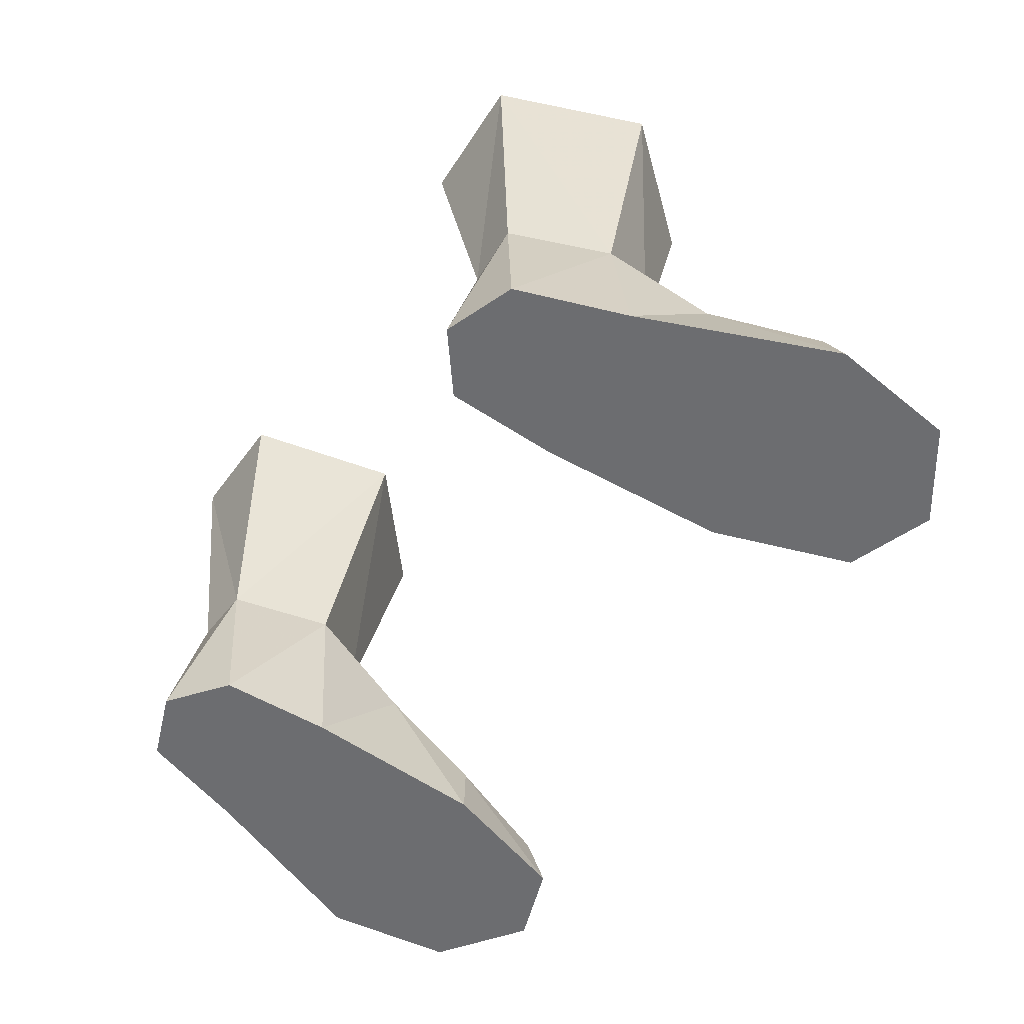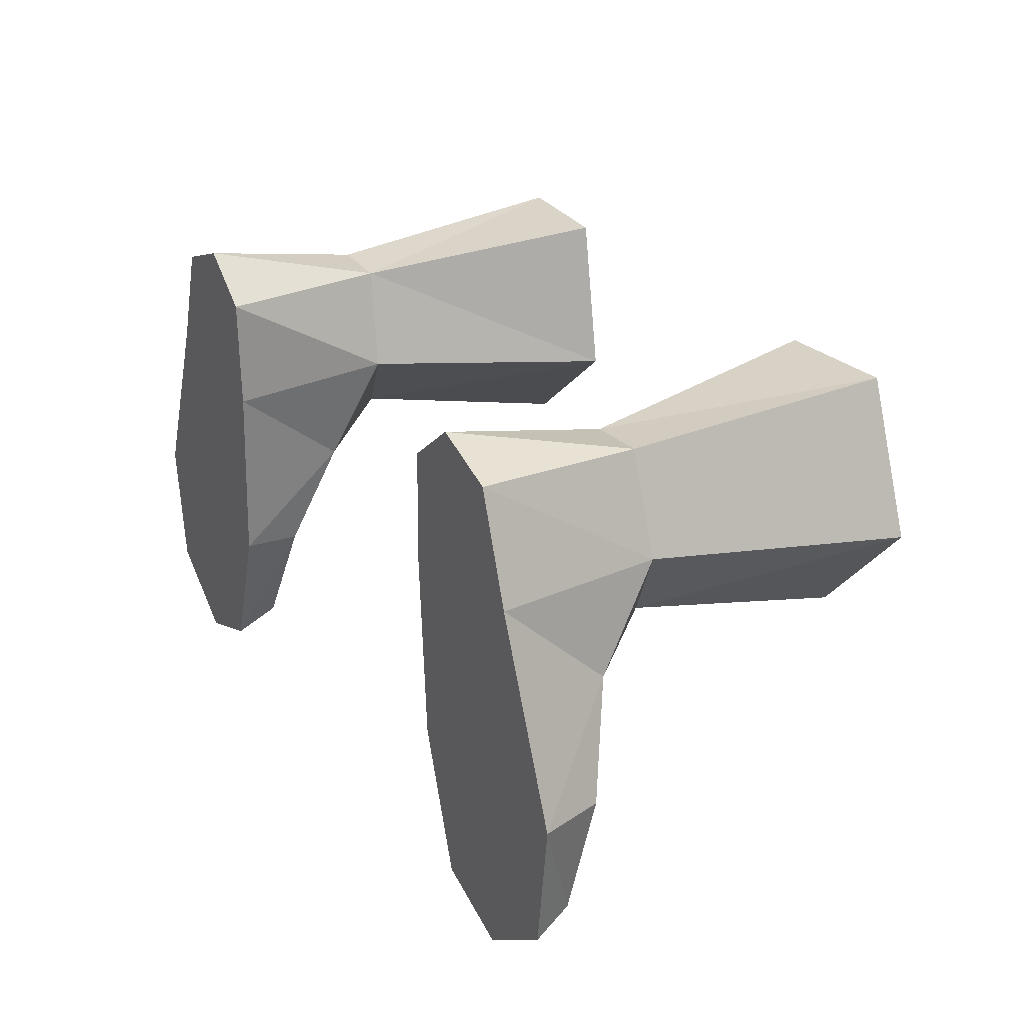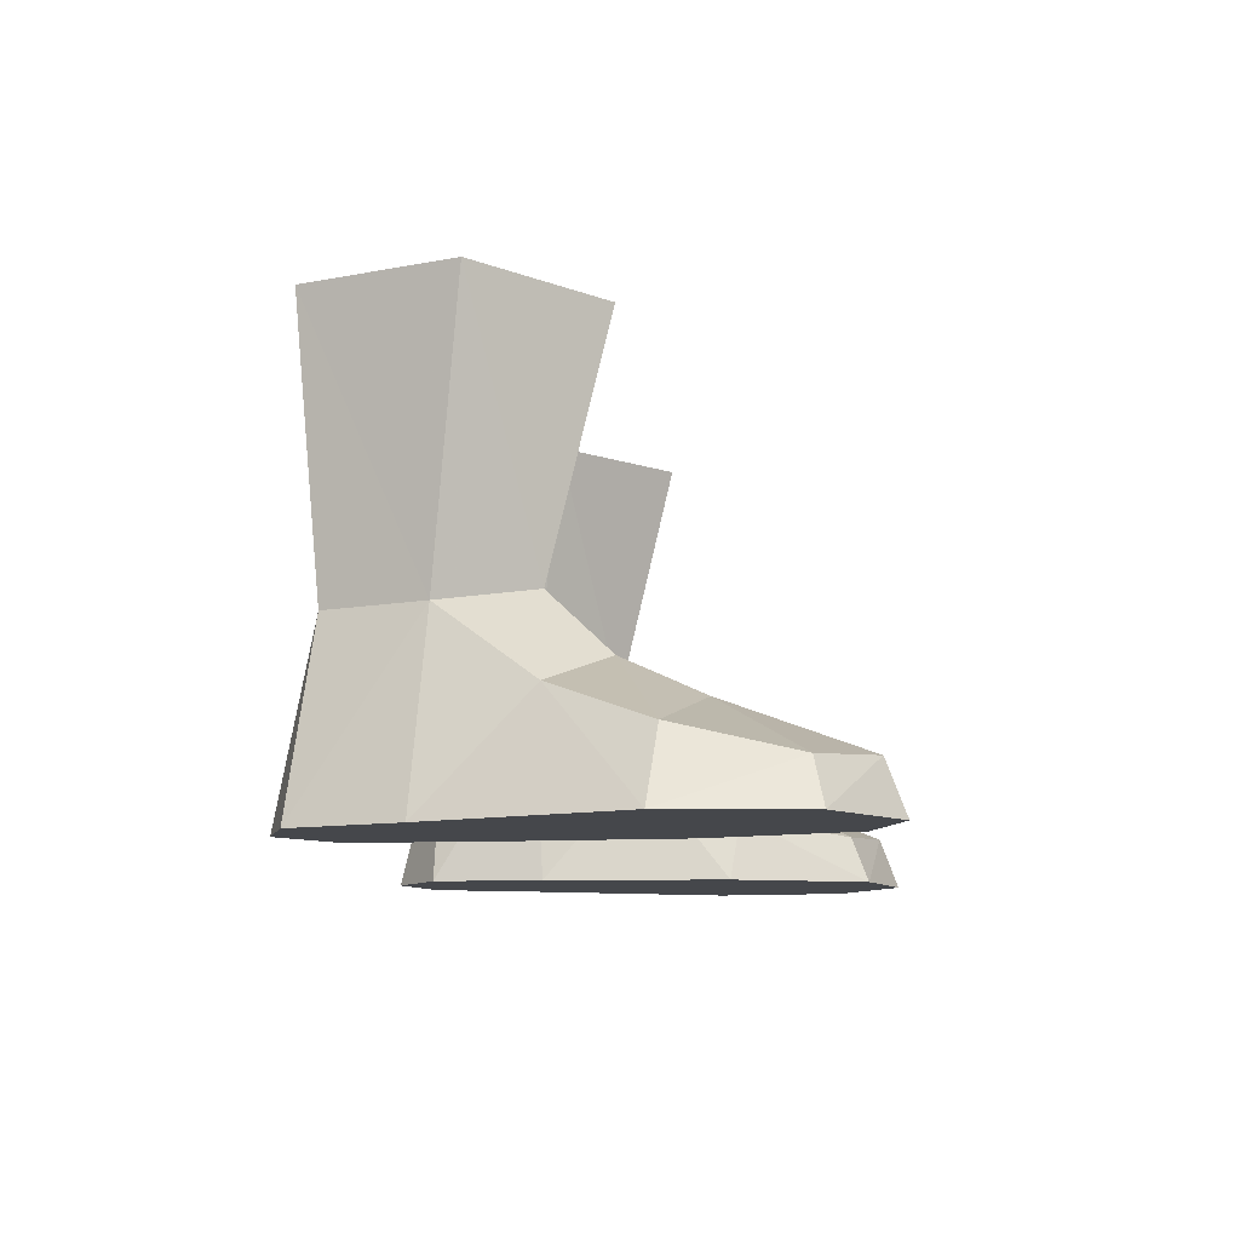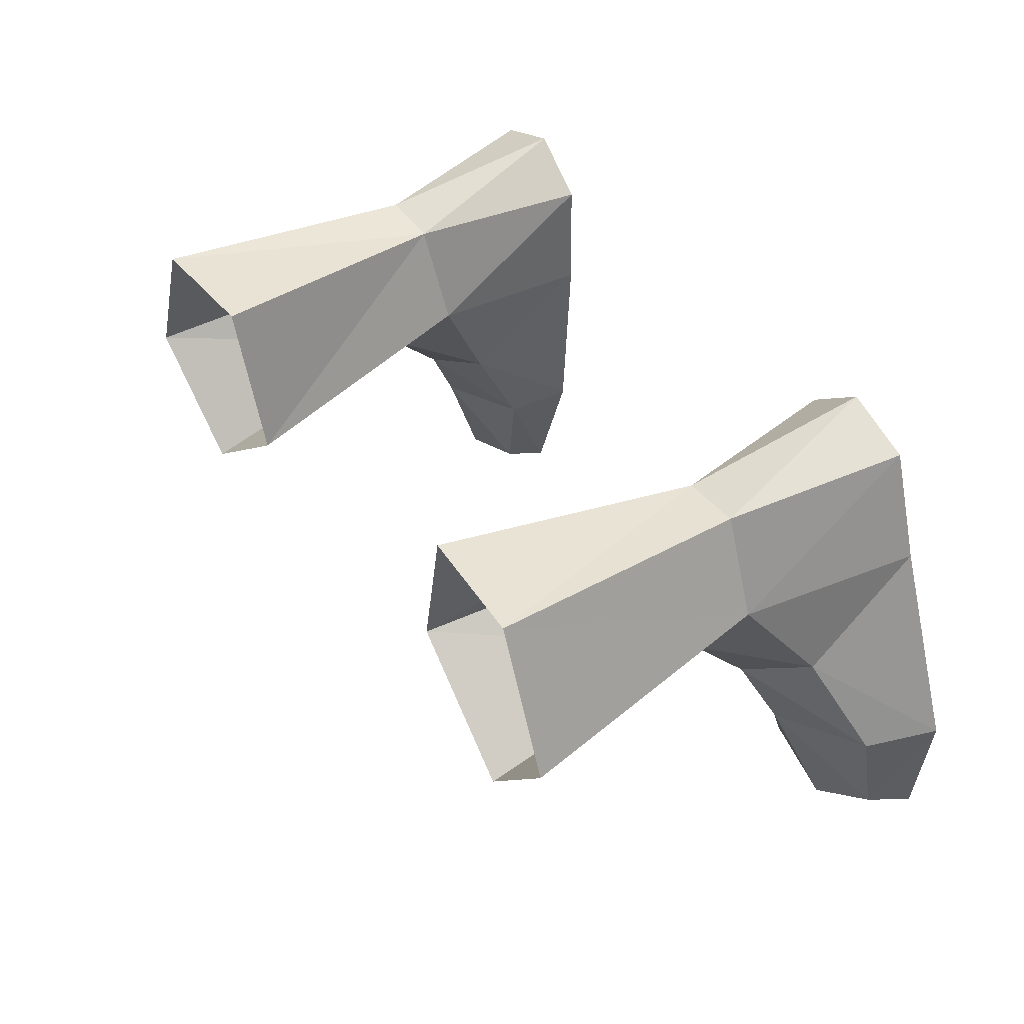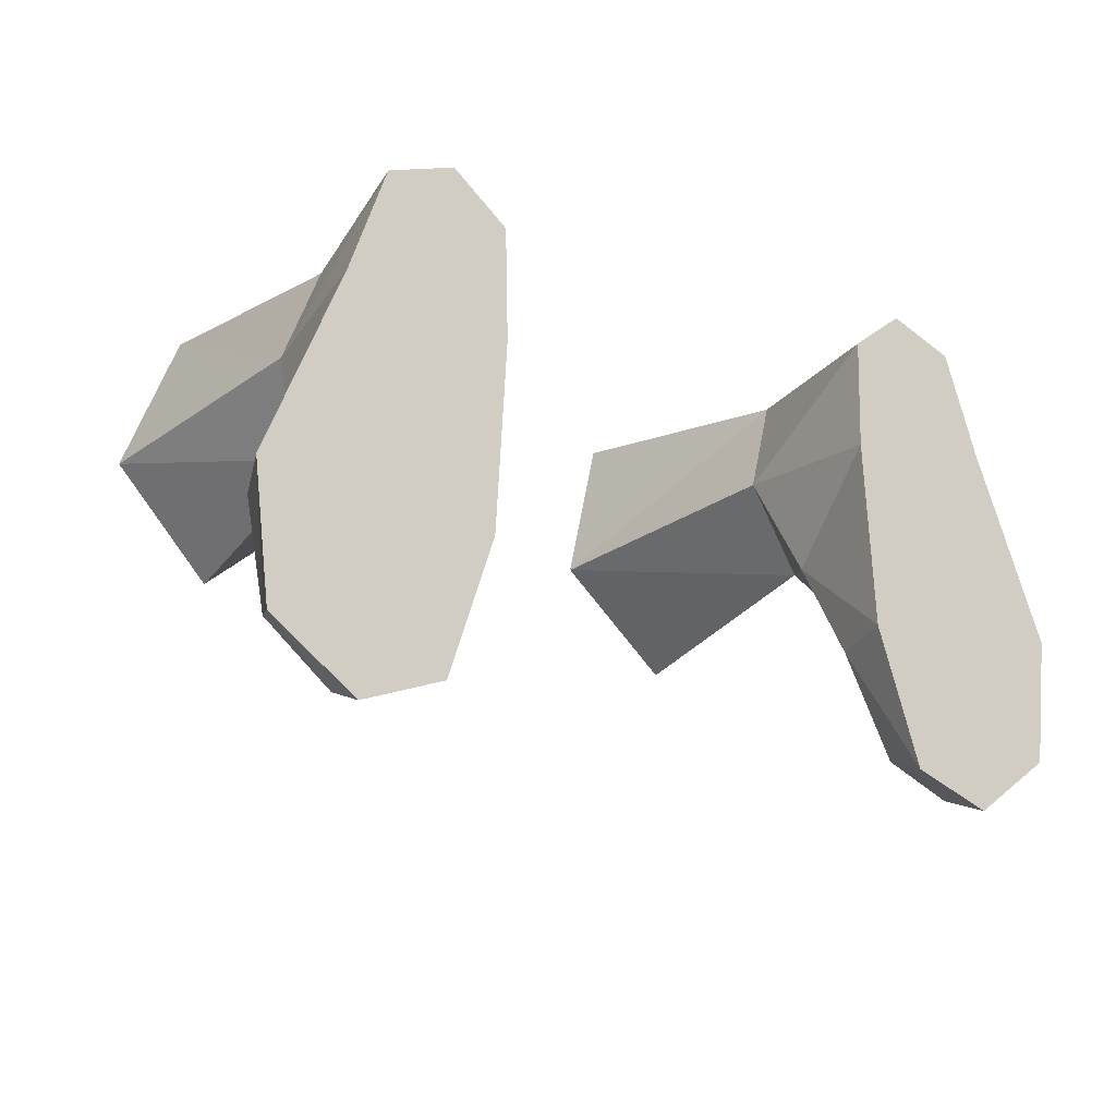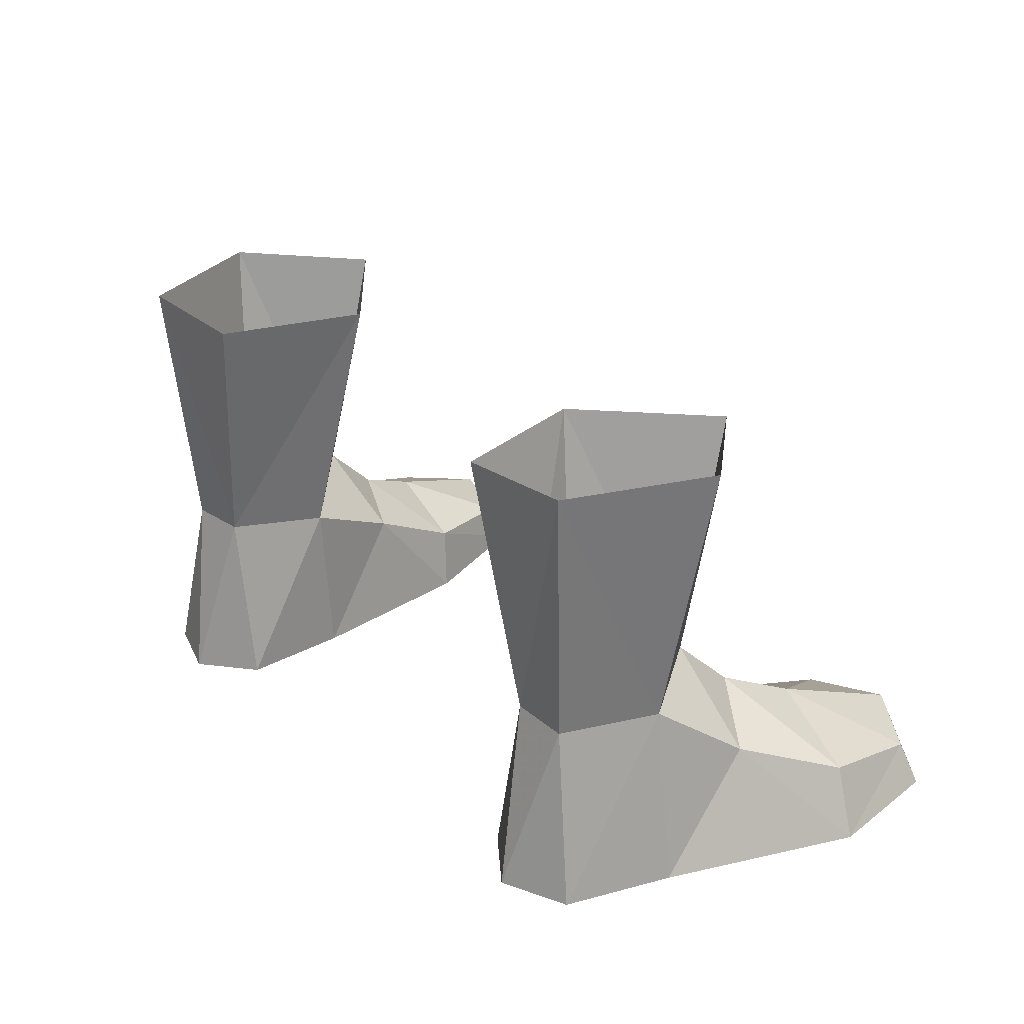
<metadata>
{"format":"obj","ext":"obj","renderer":"f3d","projection":"perspective","resolution":1024,"background":"white","views":[{"elev":-54.0,"azim":-123.9,"up":"+Z"},{"elev":26.8,"azim":-119.6,"up":"+Y"},{"elev":-10.5,"azim":-84.1,"up":"+Z"},{"elev":43.5,"azim":56.7,"up":"+Y"},{"elev":-19.1,"azim":144.7,"up":"+Y"},{"elev":28.0,"azim":-131.5,"up":"+Z"}]}
</metadata>
<code>
g taoist_shoe_male_48100
v 8.043 -4.848 -0.06591
v 8.184 -4.335 1.296
v 7.06 -1.031 1.835
v 6.645 -0.7417 -0.06593
v 6.645 -0.7417 -0.06593
v 6.311 4.855 -0.06595
v 11.25 5.581 -0.06526
v 13.59 -0.0691 -0.06522
v 10.14 8.746 -0.06536
v 6.396 8.184 -0.06582
v 8.088 9.504 -0.0656
v 9.135 8.204 5.262
v 8.088 9.504 -0.0656
v 7.32 8.089 5.267
v 6.372 5.152 4.971
v 6.396 8.184 -0.06582
v 6.311 4.855 -0.06595
v 6.878 1.986 3.409
v 9.013 1.03 4.07
v 8.707 2.802 5.773
v 10.47 -5.202 1.422
v 9.637 -1.256 2.961
v 10.55 -5.758 -0.06541
v 10.14 8.746 -0.06536
v 8.043 -4.848 -0.06591
v 13.11 -3.933 -0.06521
v 6.023 8.799 13.05
v 9.665 8.847 13.28
v 4.863 4.189 12.85
v 8.55 1.098 12.93
v 11.12 2.538 3.16
v 10.29 5.284 5.239
v 13.11 -3.933 -0.06521
v 12.55 -3.655 1.23
v 12.74 -0.3076 1.989
v 13.59 -0.0691 -0.06522
v 11.25 5.581 -0.06526
v 10.14 8.746 -0.06536
v 9.135 8.204 5.262
v 10.55 -5.758 -0.06541
v 9.665 8.847 13.28
v 11.43 4.438 13.23
v -8.172 -4.848 -0.06591
v -6.773 -0.7417 -0.06593
v -7.188 -1.031 1.835
v -8.312 -4.335 1.296
v -6.773 -0.7417 -0.06593
v -13.71 -0.06914 -0.06523
v -11.38 5.581 -0.06527
v -6.439 4.855 -0.06594
v -10.27 8.746 -0.06537
v -6.524 8.184 -0.06581
v -8.216 9.504 -0.0656
v -9.263 8.204 5.262
v -7.449 8.089 5.267
v -8.216 9.504 -0.0656
v -6.5 5.152 4.971
v -6.439 4.855 -0.06594
v -6.524 8.184 -0.06581
v -7.007 1.986 3.409
v -8.835 2.801 5.773
v -9.142 1.03 4.07
v -9.766 -1.256 2.961
v -10.6 -5.202 1.422
v -10.68 -5.758 -0.06541
v -10.27 8.746 -0.06537
v -8.172 -4.848 -0.06591
v -13.24 -3.933 -0.06521
v -9.794 8.847 13.28
v -6.151 8.799 13.05
v -4.991 4.189 12.85
v -8.679 1.098 12.93
v -11.25 2.538 3.16
v -10.42 5.284 5.239
v -12.68 -3.655 1.23
v -13.24 -3.933 -0.06521
v -11.38 5.581 -0.06527
v -13.71 -0.06914 -0.06523
v -12.87 -0.3076 1.989
v -9.263 8.204 5.262
v -10.27 8.746 -0.06537
v -10.68 -5.758 -0.06541
v -11.56 4.438 13.23
v -9.794 8.847 13.28
f 1 2 3
f 3 4 1
f 5 6 7
f 7 8 5
f 9 7 6
f 6 10 9
f 11 9 10
f 12 13 14
f 15 14 16
f 16 17 15
f 17 18 15
f 18 19 20
f 2 21 22
f 22 3 2
f 21 2 1
f 1 23 21
f 12 24 13
f 13 16 14
f 25 5 8
f 8 26 25
f 3 22 19
f 19 18 3
f 18 17 4
f 4 3 18
f 14 27 28
f 28 12 14
f 14 15 29
f 29 27 14
f 29 15 20
f 20 30 29
f 15 18 20
f 31 32 20
f 21 23 33
f 33 34 21
f 31 35 36
f 36 37 31
f 32 37 38
f 38 39 32
f 37 32 31
f 34 33 36
f 36 35 34
f 40 25 26
f 22 21 34
f 34 35 22
f 32 39 41
f 41 42 32
f 20 32 42
f 42 30 20
f 20 19 31
f 35 31 19
f 19 22 35
f 43 44 45
f 45 46 43
f 47 48 49
f 49 50 47
f 51 52 50
f 50 49 51
f 53 52 51
f 54 55 56
f 57 58 59
f 59 55 57
f 58 57 60
f 60 61 62
f 46 45 63
f 63 64 46
f 64 65 43
f 43 46 64
f 54 56 66
f 56 55 59
f 67 68 48
f 48 47 67
f 45 60 62
f 62 63 45
f 60 45 44
f 44 58 60
f 55 54 69
f 69 70 55
f 55 70 71
f 71 57 55
f 71 72 61
f 61 57 71
f 57 61 60
f 73 61 74
f 64 75 76
f 76 65 64
f 73 77 78
f 78 79 73
f 74 80 81
f 81 77 74
f 77 73 74
f 75 79 78
f 78 76 75
f 82 68 67
f 63 79 75
f 75 64 63
f 74 83 84
f 84 80 74
f 61 72 83
f 83 74 61
f 61 73 62
f 79 63 62
f 62 73 79

</code>
